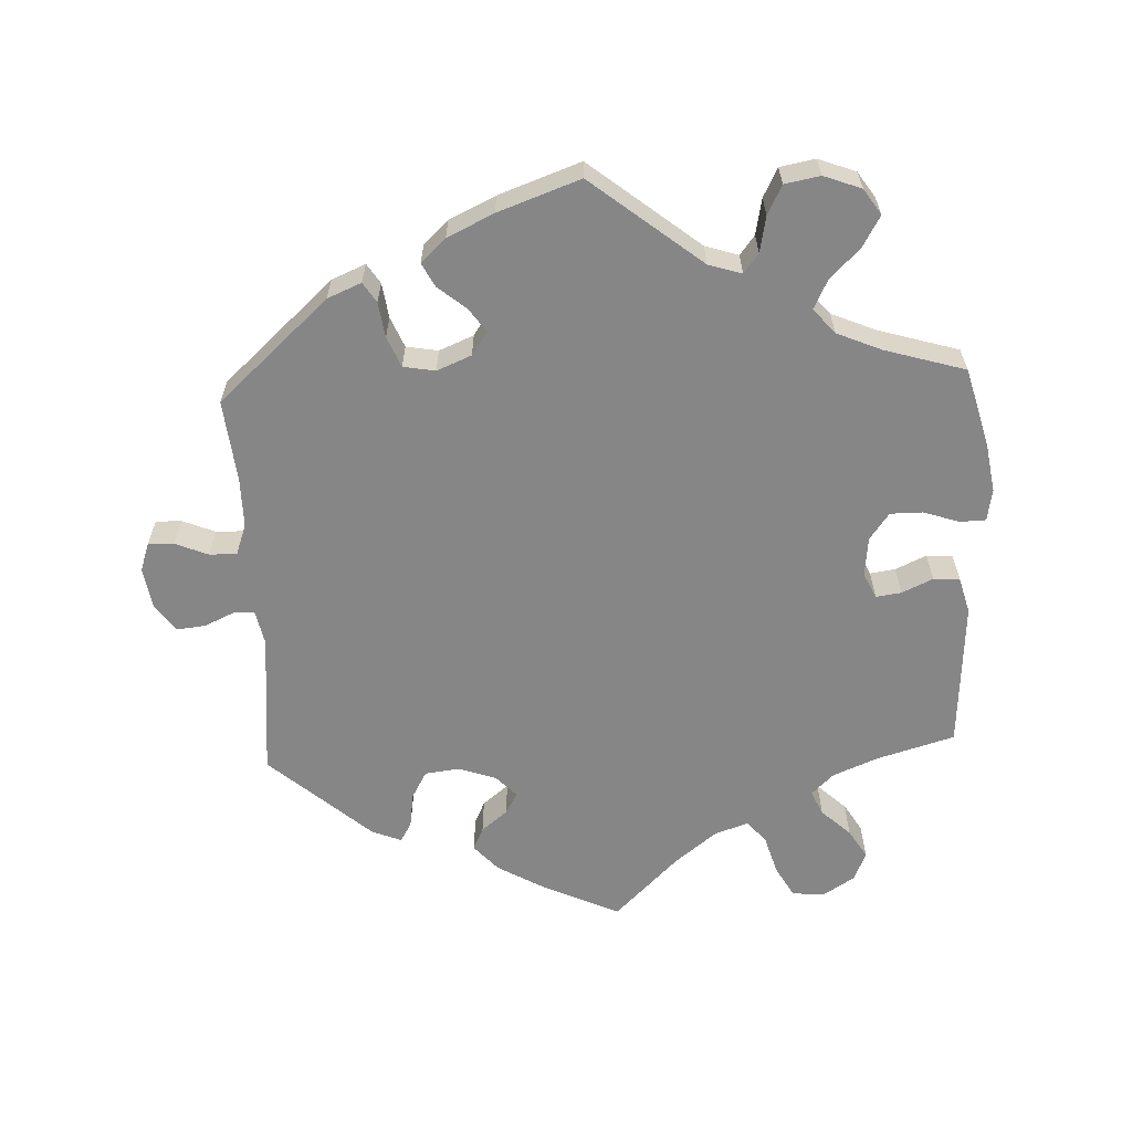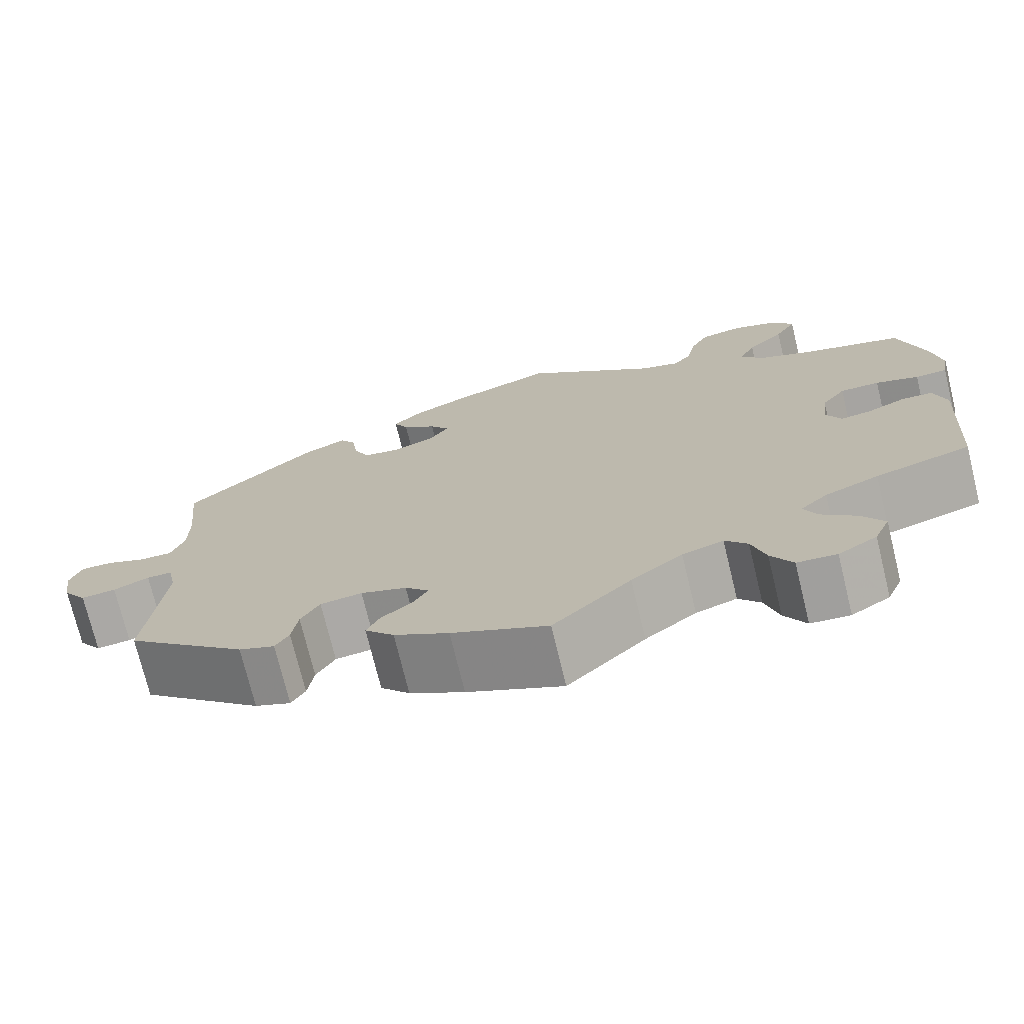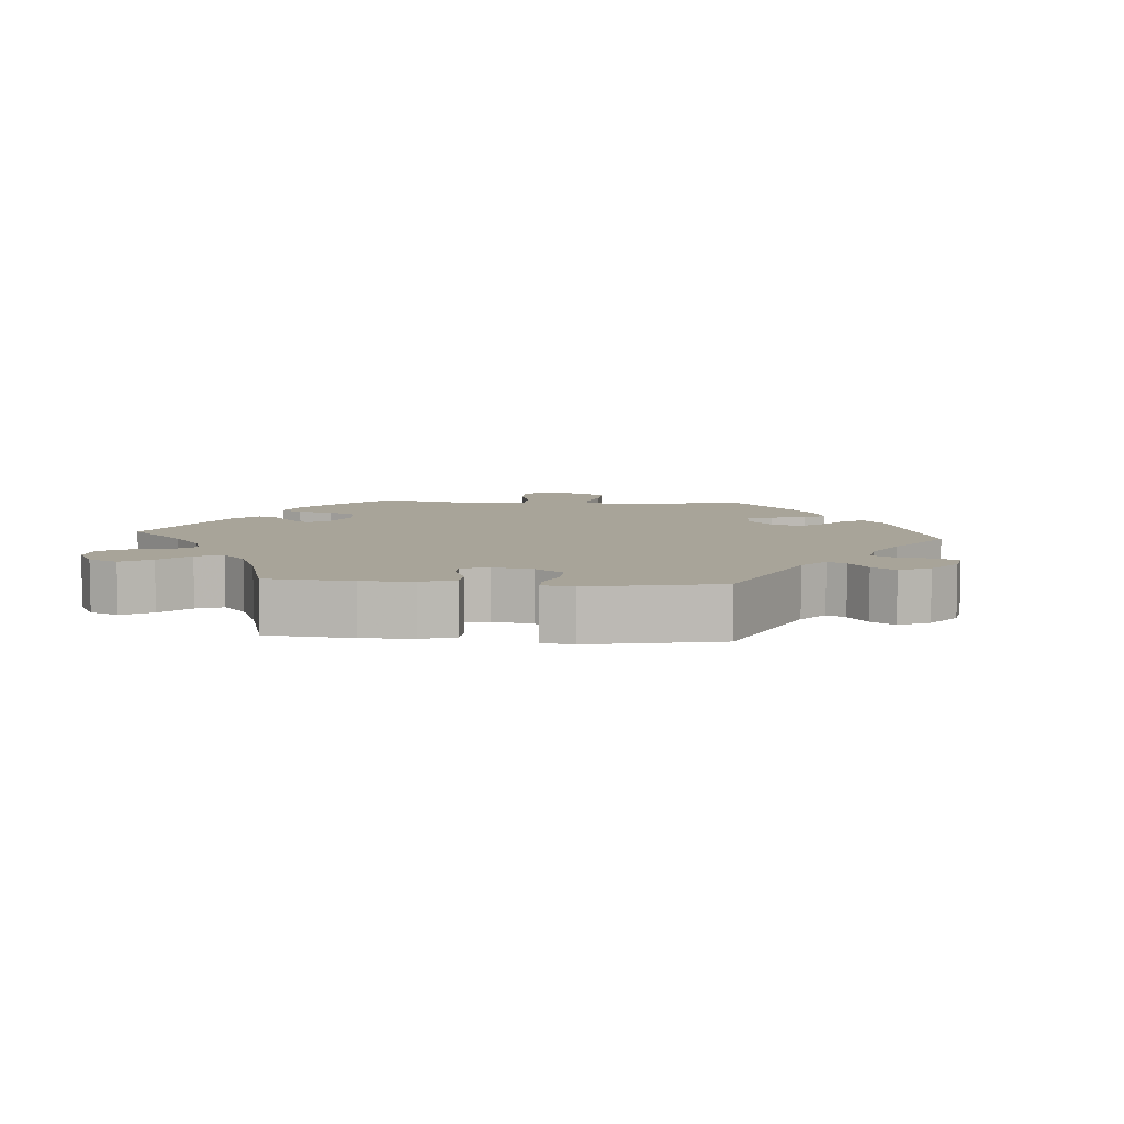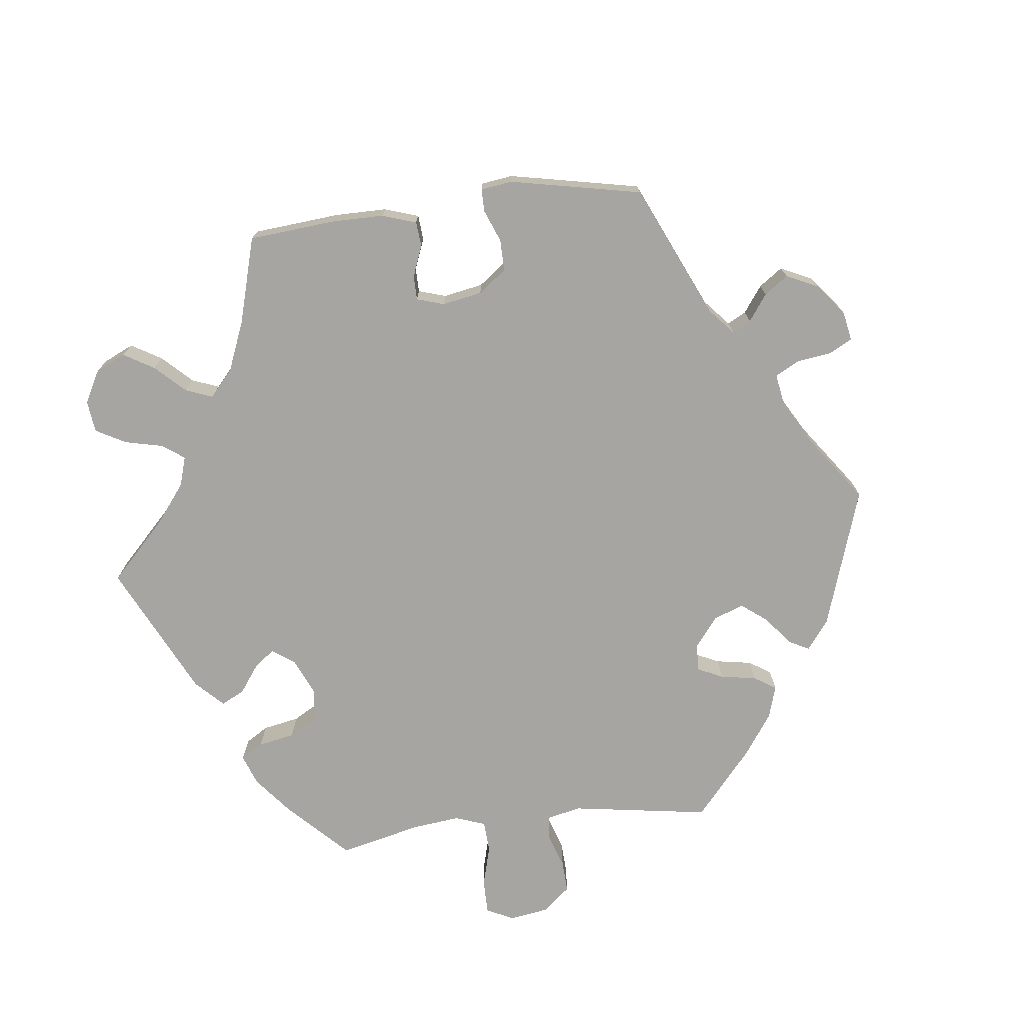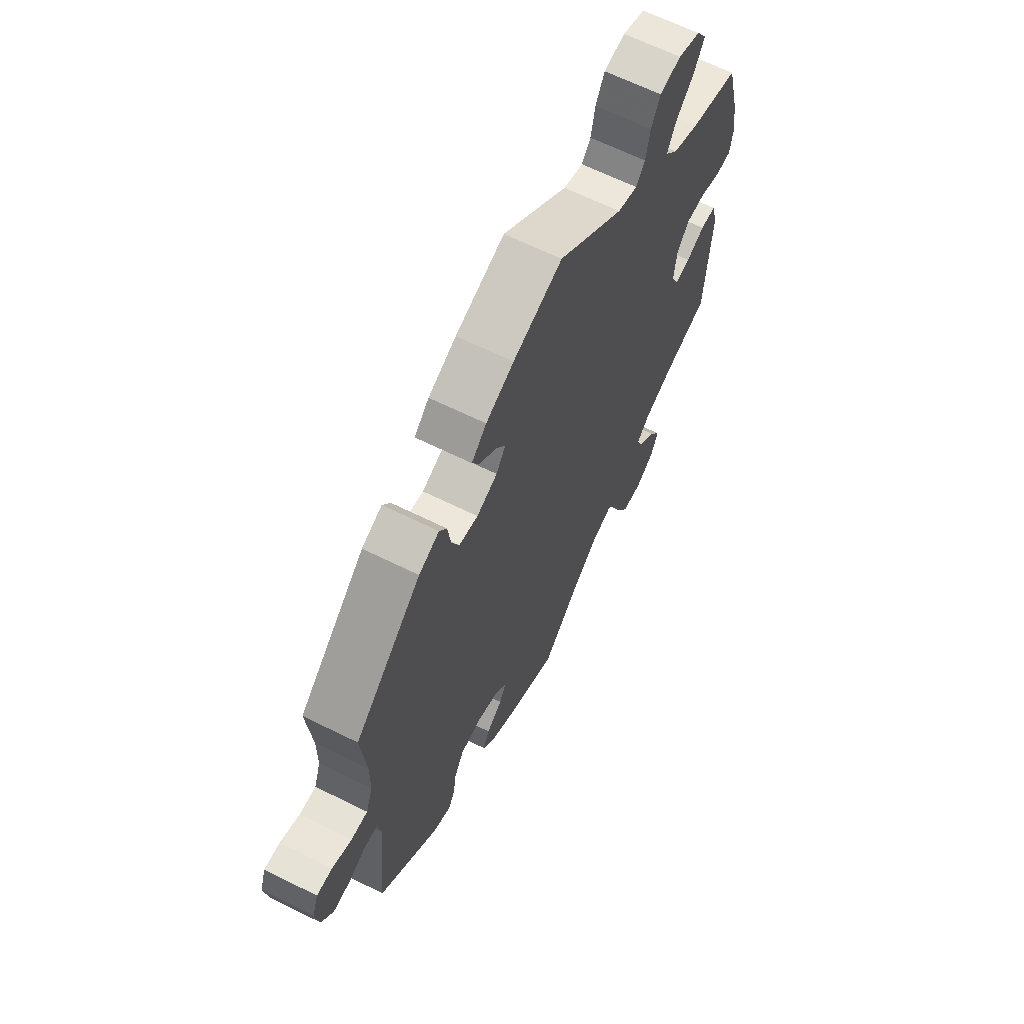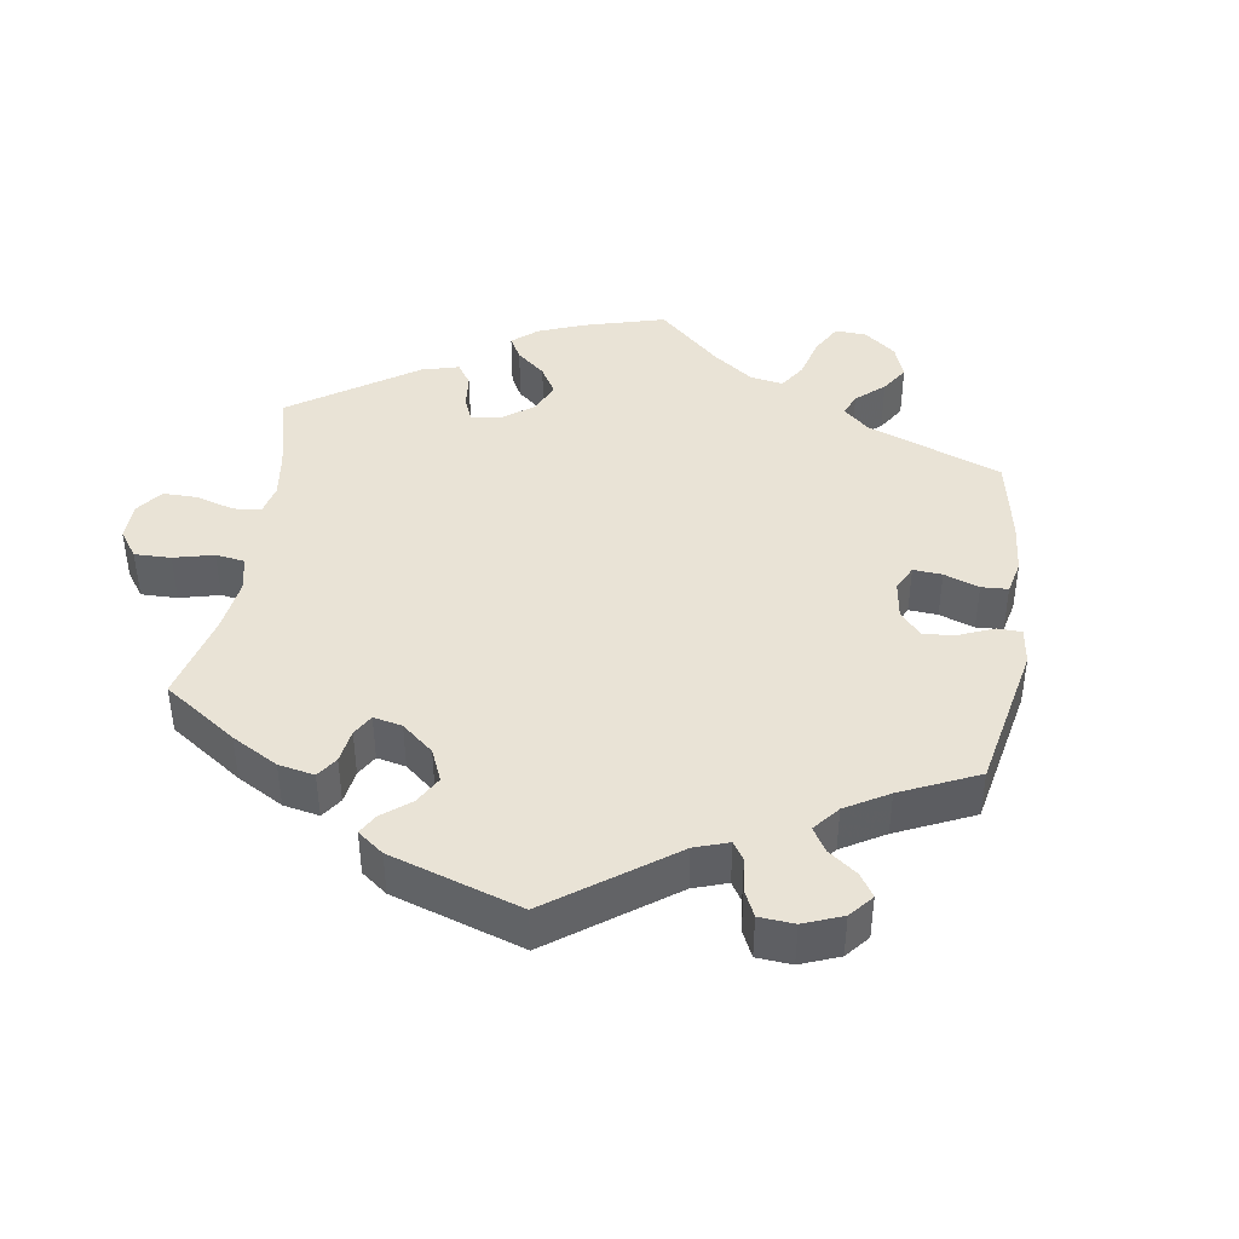
<metadata>
{"format":"obj","ext":"obj","renderer":"f3d","projection":"perspective","resolution":1024,"background":"white","views":[{"elev":-62.0,"azim":2.7,"up":"+Y"},{"elev":-73.5,"azim":13.7,"up":"+Z"},{"elev":7.1,"azim":-145.3,"up":"+Y"},{"elev":-73.9,"azim":-143.3,"up":"+Y"},{"elev":64.7,"azim":-63.4,"up":"+Z"},{"elev":42.0,"azim":-111.7,"up":"+Y"}]}
</metadata>
<code>
v 0.155 0.07 0.454
v 0.202 0.07 0.439
v 0.223 0.07 0.466
v 0.233 0.07 0.517
v 0.254 0.07 0.558
v 0.304 0.07 0.567
v 0.357 0.07 0.547
v 0.381 0.07 0.511
v 0.356 0.07 0.468
v 0.313 0.07 0.425
v 0.293 0.07 0.385
v 0.323 0.07 0.35
v 0.386 0.07 0.323
v 0.5 0.07 0.289
v 0.53 0.07 0.176
v 0.541 0.07 0.108
v 0.533 0.07 0.063
v 0.496 0.07 0.062
v 0.446 0.07 0.079
v 0.4 0.07 0.079
v 0.372 0.07 0.041
v 0.366 0.07 -0.015
v 0.383 0.07 -0.051
v 0.419 0.07 -0.046
v 0.463 0.07 -0.026
v 0.5 0.07 -0.028
v 0.514 0.07 -0.08
v 0.5 0.07 -0.289
v 0.389 0.07 -0.321
v 0.326 0.07 -0.347
v 0.294 0.07 -0.377
v 0.31 0.07 -0.412
v 0.351 0.07 -0.45
v 0.376 0.07 -0.491
v 0.358 0.07 -0.533
v 0.313 0.07 -0.561
v 0.267 0.07 -0.557
v 0.242 0.07 -0.513
v 0.226 0.07 -0.458
v 0.2 0.07 -0.426
v 0.152 0.07 -0.442
v 0.092 0.07 -0.489
v 0.001 0.07 -0.578
v -0.111 0.07 -0.526
v -0.175 0.07 -0.489
v -0.209 0.07 -0.451
v -0.194 0.07 -0.419
v -0.157 0.07 -0.389
v -0.14 0.07 -0.359
v -0.168 0.07 -0.329
v -0.222 0.07 -0.31
v -0.271 0.07 -0.316
v -0.293 0.07 -0.355
v -0.3 0.07 -0.404
v -0.316 0.07 -0.432
v -0.358 0.07 -0.415
v -0.501 0.07 -0.289
v -0.481 0.07 -0.084
v -0.491 0.07 -0.035
v -0.521 0.07 -0.034
v -0.563 0.07 -0.053
v -0.604 0.07 -0.057
v -0.632 0.07 -0.017
v -0.641 0.07 0.04
v -0.627 0.07 0.08
v -0.59 0.07 0.079
v -0.544 0.07 0.06
v -0.505 0.07 0.059
v -0.489 0.07 0.103
v -0.489 0.07 0.172
v -0.501 0.07 0.289
v -0.344 0.07 0.43
v -0.296 0.07 0.45
v -0.278 0.07 0.422
v -0.271 0.07 0.372
v -0.253 0.07 0.329
v -0.208 0.07 0.321
v -0.159 0.07 0.341
v -0.137 0.07 0.374
v -0.16 0.07 0.407
v -0.2 0.07 0.44
v -0.217 0.07 0.473
v -0.182 0.07 0.506
v -0.116 0.07 0.537
v 0 0.07 0.578
v 0.155 0 0.454
v 0.202 0 0.439
v 0.223 0 0.466
v 0.233 0 0.517
v 0.254 0 0.558
v 0.304 0 0.567
v 0.357 0 0.547
v 0.381 0 0.511
v 0.356 0 0.468
v 0.313 0 0.425
v 0.293 0 0.385
v 0.323 0 0.35
v 0.386 0 0.323
v 0.5 0 0.289
v 0.53 0 0.176
v 0.541 0 0.108
v 0.533 0 0.063
v 0.496 0 0.062
v 0.446 0 0.079
v 0.4 0 0.079
v 0.372 0 0.041
v 0.366 0 -0.015
v 0.383 0 -0.051
v 0.419 0 -0.046
v 0.463 0 -0.026
v 0.5 0 -0.028
v 0.514 0 -0.08
v 0.5 0 -0.289
v 0.389 0 -0.321
v 0.326 0 -0.347
v 0.294 0 -0.377
v 0.31 0 -0.412
v 0.351 0 -0.45
v 0.376 0 -0.491
v 0.358 0 -0.533
v 0.313 0 -0.561
v 0.267 0 -0.557
v 0.242 0 -0.513
v 0.226 0 -0.458
v 0.2 0 -0.426
v 0.152 0 -0.442
v 0.092 0 -0.489
v 0.001 0 -0.578
v -0.111 0 -0.526
v -0.175 0 -0.489
v -0.209 0 -0.451
v -0.194 0 -0.419
v -0.157 0 -0.389
v -0.14 0 -0.359
v -0.168 0 -0.329
v -0.222 0 -0.31
v -0.271 0 -0.316
v -0.293 0 -0.355
v -0.3 0 -0.404
v -0.316 0 -0.432
v -0.358 0 -0.415
v -0.501 0 -0.289
v -0.481 0 -0.084
v -0.491 0 -0.035
v -0.521 0 -0.034
v -0.563 0 -0.053
v -0.604 0 -0.057
v -0.632 0 -0.017
v -0.641 0 0.04
v -0.627 0 0.08
v -0.59 0 0.079
v -0.544 0 0.06
v -0.505 0 0.059
v -0.489 0 0.103
v -0.489 0 0.172
v -0.501 0 0.289
v -0.344 0 0.43
v -0.296 0 0.45
v -0.278 0 0.422
v -0.271 0 0.372
v -0.253 0 0.329
v -0.208 0 0.321
v -0.159 0 0.341
v -0.137 0 0.374
v -0.16 0 0.407
v -0.2 0 0.44
v -0.217 0 0.473
v -0.182 0 0.506
v -0.116 0 0.537
v 0 0 0.578
f 84 85 1
f 83 84 1 2
f 80 81 82 83
f 79 80 83 2
f 78 79 2
f 77 78 2
f 72 73 74 75
f 70 71 72 75
f 69 70 75 76
f 68 69 76 77
f 64 65 66 67
f 64 67 68
f 63 64 68
f 60 61 62 63
f 59 60 63 68
f 58 59 68 77
f 53 54 55 56
f 52 53 56 57
f 51 52 57 58
f 45 46 47 48
f 45 48 49
f 42 43 44 45
f 41 42 45 49
f 40 41 49 50
f 36 37 38 39
f 36 39 40
f 35 36 40
f 32 33 34 35
f 31 32 35 40
f 30 31 40 50
f 26 27 28 29
f 24 25 26 29
f 23 24 29 30
f 22 23 30 50
f 16 17 18 19
f 16 19 20
f 13 14 15 16
f 12 13 16 20
f 11 12 20 21
f 7 8 9 10
f 7 10 11
f 6 7 11
f 3 4 5 6
f 2 3 6 11
f 50 51 58 77
f 21 22 50 77
f 2 11 21 77
f 86 170 169
f 87 86 169 168
f 168 167 166 165
f 87 168 165 164
f 87 164 163
f 87 163 162
f 160 159 158 157
f 160 157 156 155
f 161 160 155 154
f 162 161 154 153
f 152 151 150 149
f 153 152 149
f 153 149 148
f 148 147 146 145
f 153 148 145 144
f 162 153 144 143
f 141 140 139 138
f 142 141 138 137
f 143 142 137 136
f 133 132 131 130
f 134 133 130
f 130 129 128 127
f 134 130 127 126
f 135 134 126 125
f 124 123 122 121
f 125 124 121
f 125 121 120
f 120 119 118 117
f 125 120 117 116
f 135 125 116 115
f 114 113 112 111
f 114 111 110 109
f 115 114 109 108
f 135 115 108 107
f 104 103 102 101
f 105 104 101
f 101 100 99 98
f 105 101 98 97
f 106 105 97 96
f 95 94 93 92
f 96 95 92
f 96 92 91
f 91 90 89 88
f 96 91 88 87
f 162 143 136 135
f 162 135 107 106
f 162 106 96 87
f 1 86 87 2
f 2 87 88 3
f 3 88 89 4
f 4 89 90 5
f 5 90 91 6
f 6 91 92 7
f 7 92 93 8
f 8 93 94 9
f 9 94 95 10
f 10 95 96 11
f 11 96 97 12
f 12 97 98 13
f 13 98 99 14
f 14 99 100 15
f 15 100 101 16
f 16 101 102 17
f 17 102 103 18
f 18 103 104 19
f 19 104 105 20
f 20 105 106 21
f 21 106 107 22
f 22 107 108 23
f 23 108 109 24
f 24 109 110 25
f 25 110 111 26
f 26 111 112 27
f 27 112 113 28
f 28 113 114 29
f 29 114 115 30
f 30 115 116 31
f 31 116 117 32
f 32 117 118 33
f 33 118 119 34
f 34 119 120 35
f 35 120 121 36
f 36 121 122 37
f 37 122 123 38
f 38 123 124 39
f 39 124 125 40
f 40 125 126 41
f 41 126 127 42
f 42 127 128 43
f 43 128 129 44
f 44 129 130 45
f 45 130 131 46
f 46 131 132 47
f 47 132 133 48
f 48 133 134 49
f 49 134 135 50
f 50 135 136 51
f 51 136 137 52
f 52 137 138 53
f 53 138 139 54
f 54 139 140 55
f 55 140 141 56
f 56 141 142 57
f 57 142 143 58
f 58 143 144 59
f 59 144 145 60
f 60 145 146 61
f 61 146 147 62
f 62 147 148 63
f 63 148 149 64
f 64 149 150 65
f 65 150 151 66
f 66 151 152 67
f 67 152 153 68
f 68 153 154 69
f 69 154 155 70
f 70 155 156 71
f 71 156 157 72
f 72 157 158 73
f 73 158 159 74
f 74 159 160 75
f 75 160 161 76
f 76 161 162 77
f 77 162 163 78
f 78 163 164 79
f 79 164 165 80
f 80 165 166 81
f 81 166 167 82
f 82 167 168 83
f 83 168 169 84
f 84 169 170 85
f 85 170 86 1

</code>
